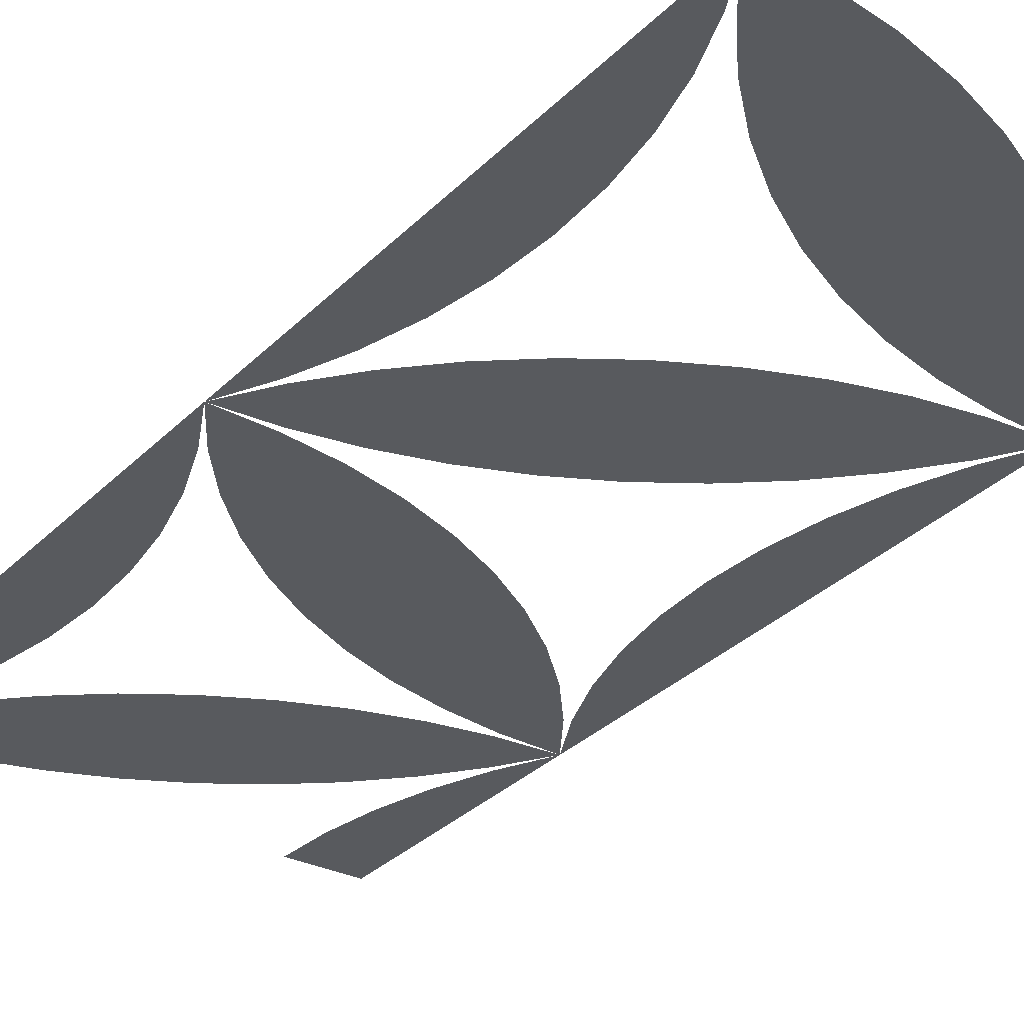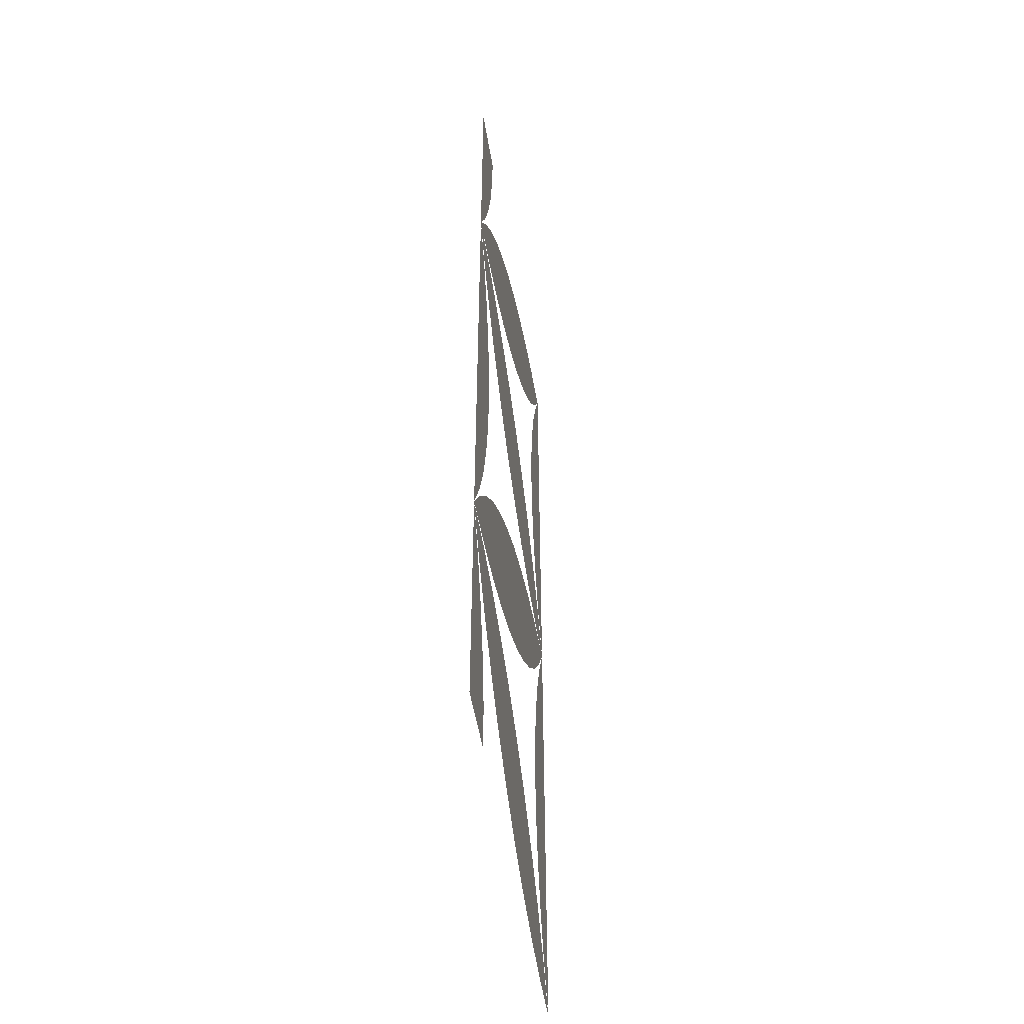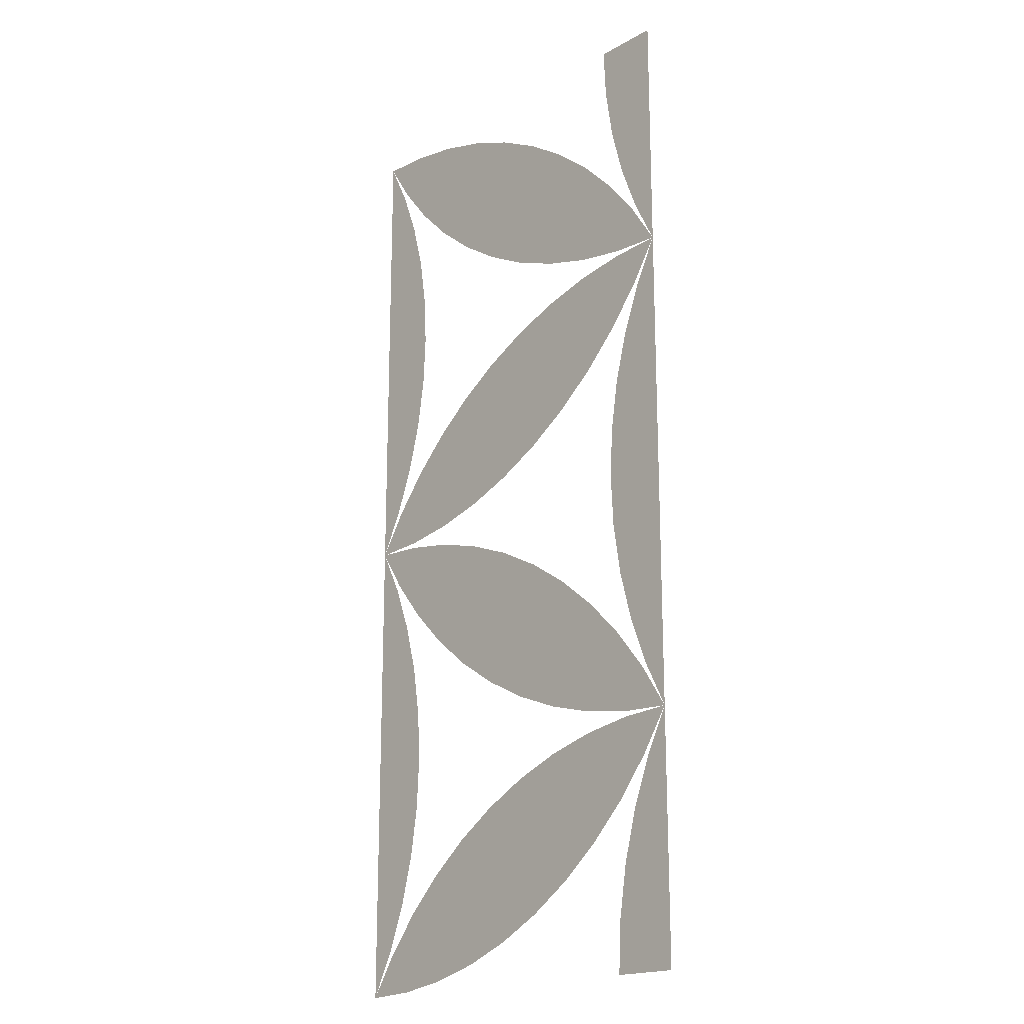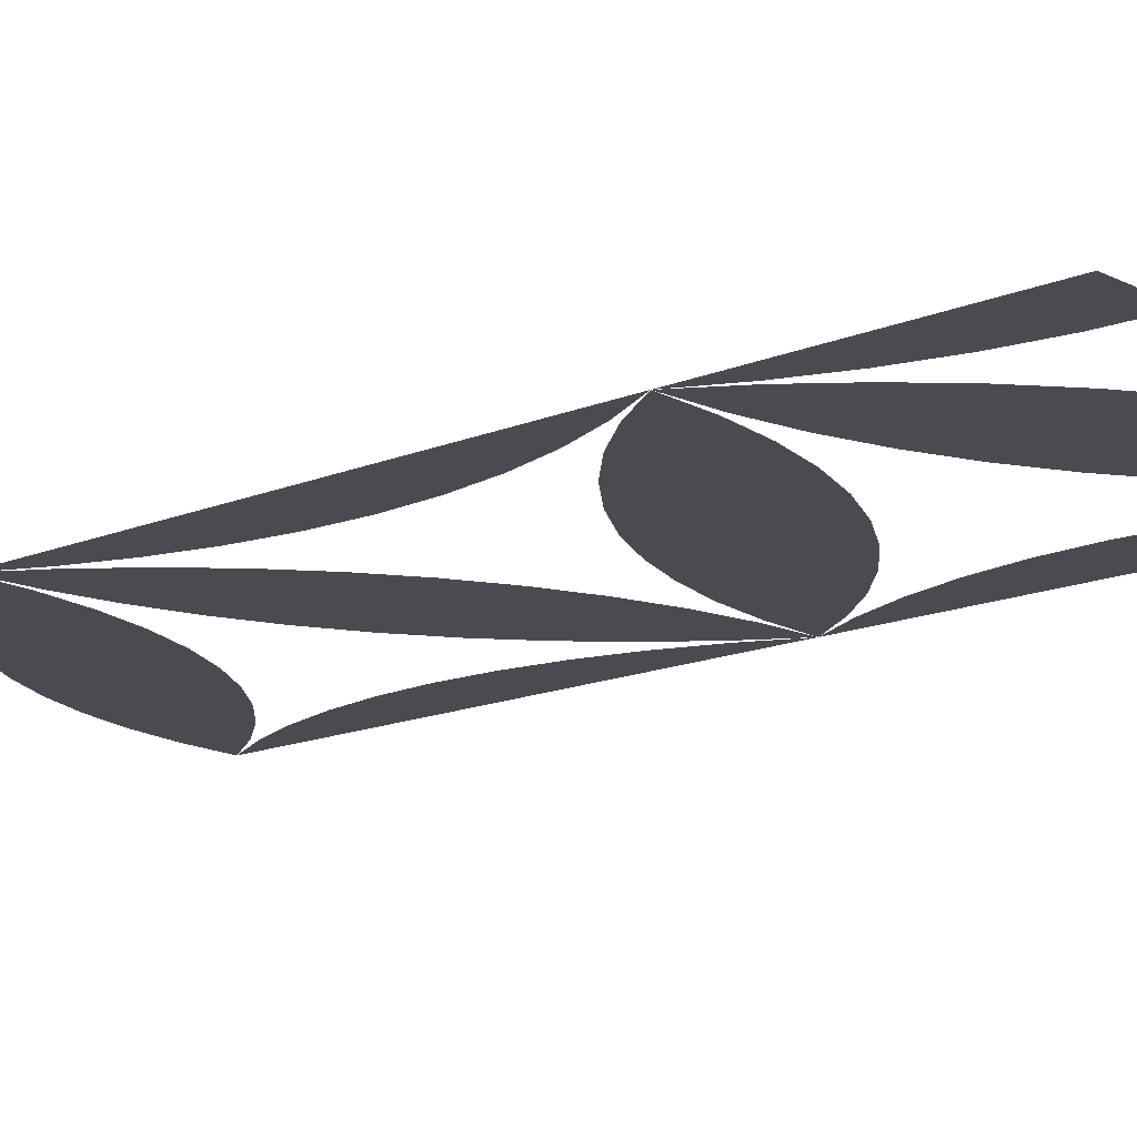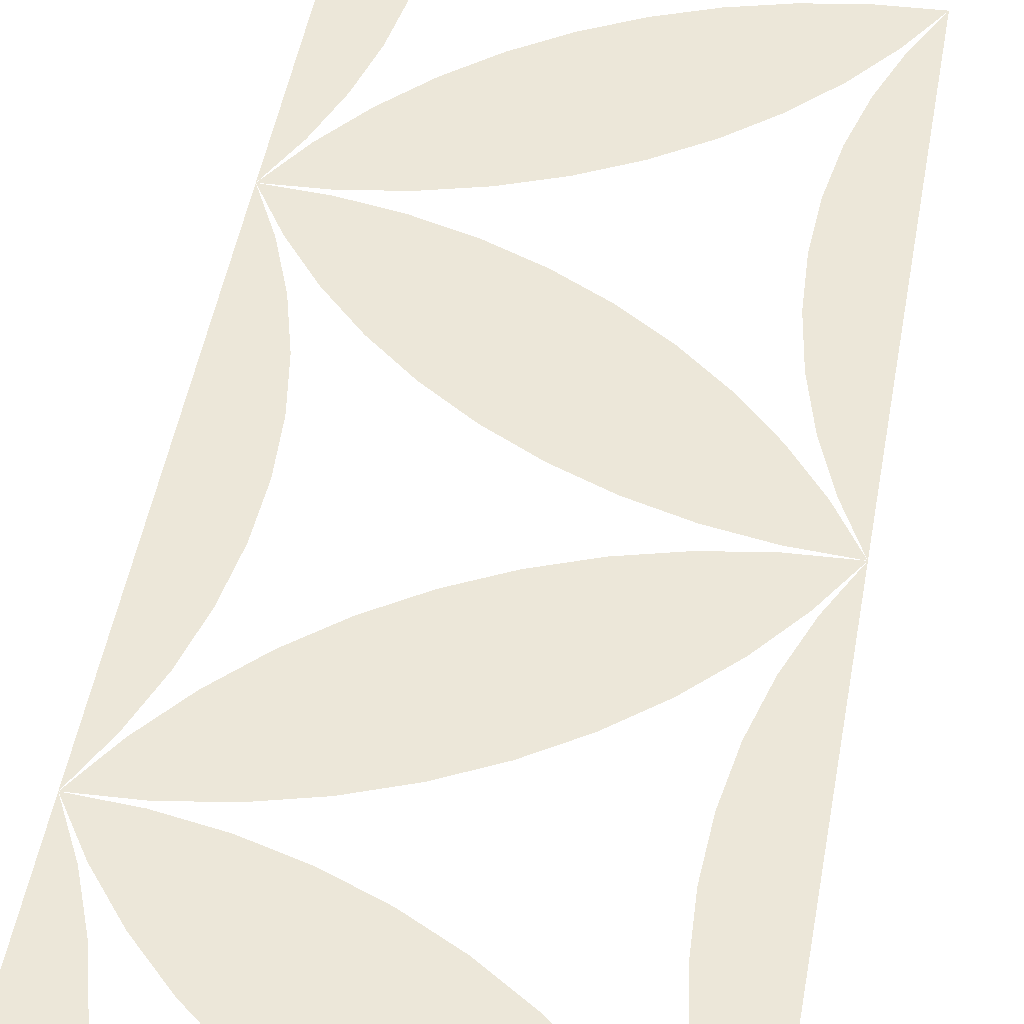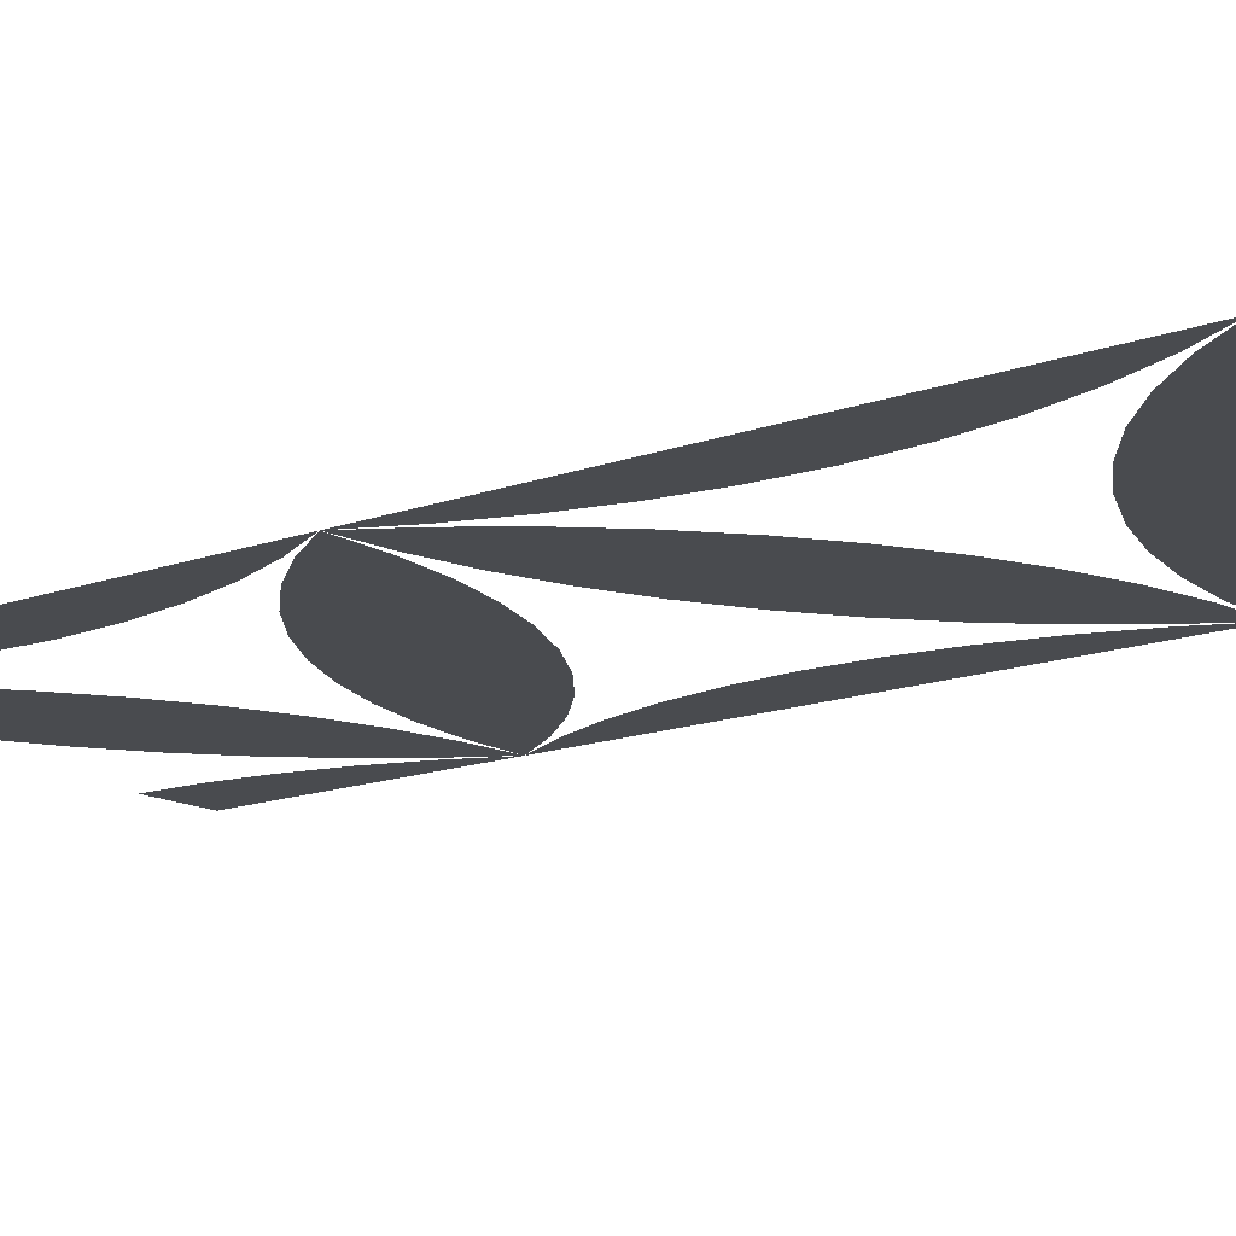
<metadata>
{"format":"obj","ext":"obj","renderer":"f3d","projection":"perspective","resolution":1024,"background":"white","views":[{"elev":-30.5,"azim":144.8,"up":"+Z"},{"elev":-51.2,"azim":-80.8,"up":"+Y"},{"elev":-18.6,"azim":-132.9,"up":"+Y"},{"elev":-14.6,"azim":-47.5,"up":"+Z"},{"elev":49.7,"azim":10.2,"up":"+Z"},{"elev":-14.1,"azim":129.7,"up":"+Z"}]}
</metadata>
<code>
v -0.1976 0 0
v -0.2008 0.06035 0
v -0.2103 0.12 0
v -0.2259 0.1784 0
v -0.2476 0.2348 0
v -0.275 0.2887 0
v -0.275 0 0
v 0.225 0 0
v 0.1647 0.003163 0
v 0.105 0.01262 0
v 0.04659 0.02826 0
v -0.00983 0.04991 0
v -0.06368 0.07735 0
v -0.1144 0.1103 0
v -0.1613 0.1483 0
v -0.2041 0.191 0
v -0.2421 0.238 0
v -0.275 0.2887 0
v -0.2147 0.2855 0
v -0.155 0.2761 0
v -0.09659 0.2604 0
v -0.04017 0.2388 0
v 0.01368 0.2113 0
v 0.06436 0.1784 0
v 0.1113 0.1404 0
v 0.1541 0.09765 0
v 0.1921 0.05068 0
v 0.225 0 0
v 0.1976 0.05385 0
v 0.1759 0.1103 0
v 0.1603 0.1686 0
v 0.1508 0.2283 0
v 0.1476 0.2887 0
v 0.1508 0.349 0
v 0.1603 0.4087 0
v 0.1759 0.4671 0
v 0.1976 0.5235 0
v 0.225 0.5774 0
v -0.275 0.2887 0
v -0.2421 0.3394 0
v -0.2041 0.3863 0
v -0.1613 0.4291 0
v -0.1144 0.4671 0
v -0.06368 0.5 0
v -0.00983 0.5274 0
v 0.04659 0.5491 0
v 0.105 0.5647 0
v 0.1647 0.5742 0
v 0.225 0.5774 0
v 0.1921 0.5267 0
v 0.1541 0.4797 0
v 0.1113 0.437 0
v 0.06436 0.3989 0
v 0.01368 0.366 0
v -0.04017 0.3386 0
v -0.09659 0.3169 0
v -0.155 0.3013 0
v -0.2147 0.2918 0
v -0.275 0.2887 0
v -0.2476 0.3425 0
v -0.2259 0.3989 0
v -0.2103 0.4573 0
v -0.2008 0.517 0
v -0.1976 0.5774 0
v -0.275 0.5774 0
v -0.275 0.866 0
v -0.2476 0.8122 0
v -0.2259 0.7558 0
v -0.2103 0.6974 0
v -0.2008 0.6377 0
v -0.1976 0.5774 0
v -0.275 0.5774 0
v -0.275 0.866 0
v -0.2421 0.8153 0
v -0.2041 0.7684 0
v -0.1613 0.7256 0
v -0.1144 0.6876 0
v -0.06368 0.6547 0
v -0.00983 0.6273 0
v 0.04659 0.6056 0
v 0.105 0.59 0
v 0.1647 0.5805 0
v 0.225 0.5774 0
v 0.1921 0.628 0
v 0.1541 0.675 0
v 0.1113 0.7177 0
v 0.06436 0.7558 0
v 0.01368 0.7887 0
v -0.04017 0.8161 0
v -0.09659 0.8378 0
v -0.155 0.8534 0
v -0.2147 0.8629 0
v 0.225 1.155 0
v 0.1976 1.101 0
v 0.1759 1.044 0
v 0.1603 0.9861 0
v 0.1508 0.9264 0
v 0.1476 0.866 0
v 0.1508 0.8057 0
v 0.1603 0.746 0
v 0.1759 0.6876 0
v 0.1976 0.6312 0
v 0.225 0.5774 0
v 0.225 1.155 0
v 0.1647 1.152 0
v 0.105 1.142 0
v 0.04659 1.126 0
v -0.00983 1.105 0
v -0.06368 1.077 0
v -0.1144 1.044 0
v -0.1613 1.006 0
v -0.2041 0.9637 0
v -0.2421 0.9167 0
v -0.275 0.866 0
v -0.2147 0.8692 0
v -0.155 0.8786 0
v -0.09659 0.8943 0
v -0.04017 0.9159 0
v 0.01368 0.9434 0
v 0.06436 0.9763 0
v 0.1113 1.014 0
v 0.1541 1.057 0
v 0.1921 1.104 0
v -0.1976 1.155 0
v -0.2008 1.094 0
v -0.2103 1.035 0
v -0.2259 0.9763 0
v -0.2476 0.9199 0
v -0.275 0.866 0
v -0.275 1.155 0
f 124 125 126 127 128 129 130
f 124 130 129 128 127 126 125
f 104 105 106 107 108 109 110 111 112 113 114 115 116 117 118 119 120 121 122 123
f 104 123 122 121 120 119 118 117 116 115 114 113 112 111 110 109 108 107 106 105
f 93 94 95 96 97 98 99 100 101 102 103
f 93 103 102 101 100 99 98 97 96 95 94
f 73 74 75 76 77 78 79 80 81 82 83 84 85 86 87 88 89 90 91 92
f 73 92 91 90 89 88 87 86 85 84 83 82 81 80 79 78 77 76 75 74
f 1 2 3 4 5 6 7
f 1 7 6 5 4 3 2
f 8 9 10 11 12 13 14 15 16 17 18 19 20 21 22 23 24 25 26 27
f 8 27 26 25 24 23 22 21 20 19 18 17 16 15 14 13 12 11 10 9
f 28 29 30 31 32 33 34 35 36 37 38
f 28 38 37 36 35 34 33 32 31 30 29
f 39 40 41 42 43 44 45 46 47 48 49 50 51 52 53 54 55 56 57 58
f 39 58 57 56 55 54 53 52 51 50 49 48 47 46 45 44 43 42 41 40
f 59 60 61 62 63 64 65
f 59 65 64 63 62 61 60
f 66 67 68 69 70 71 72
f 66 72 71 70 69 68 67

</code>
